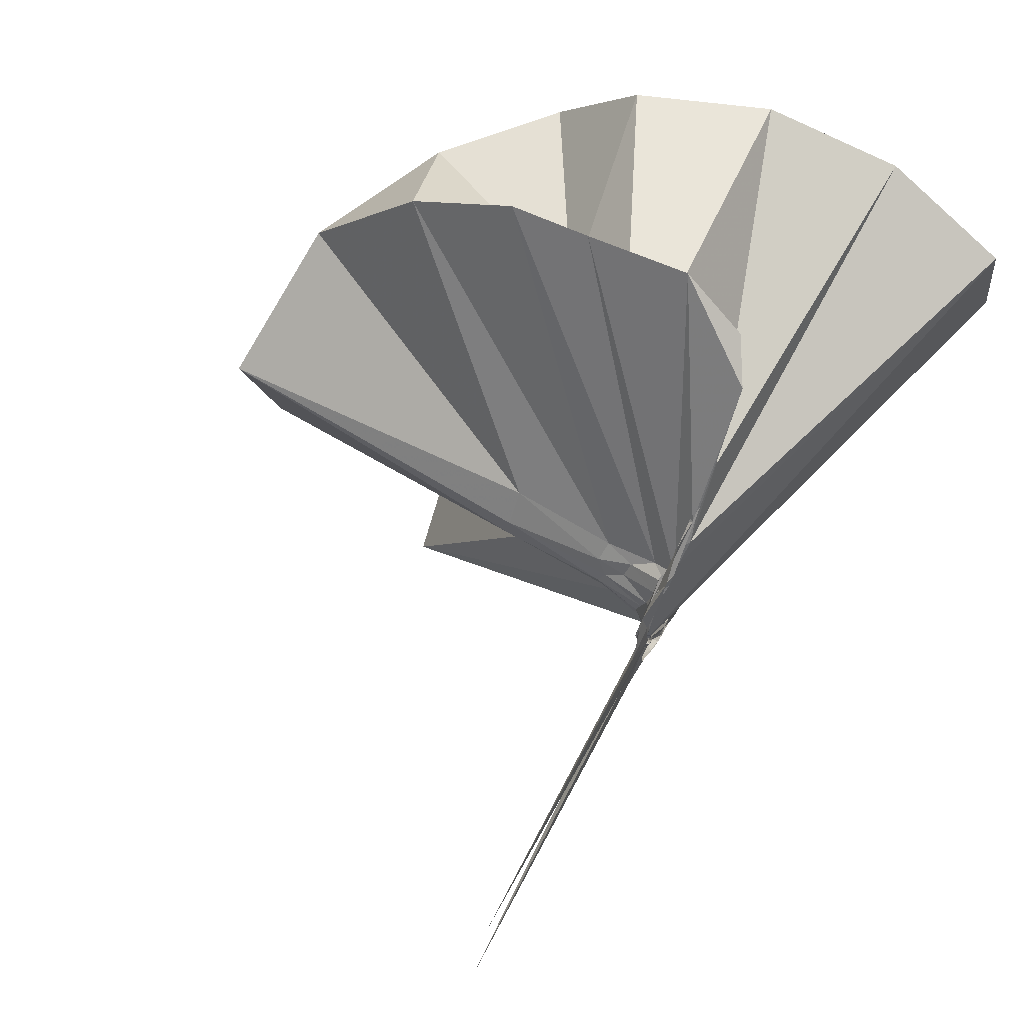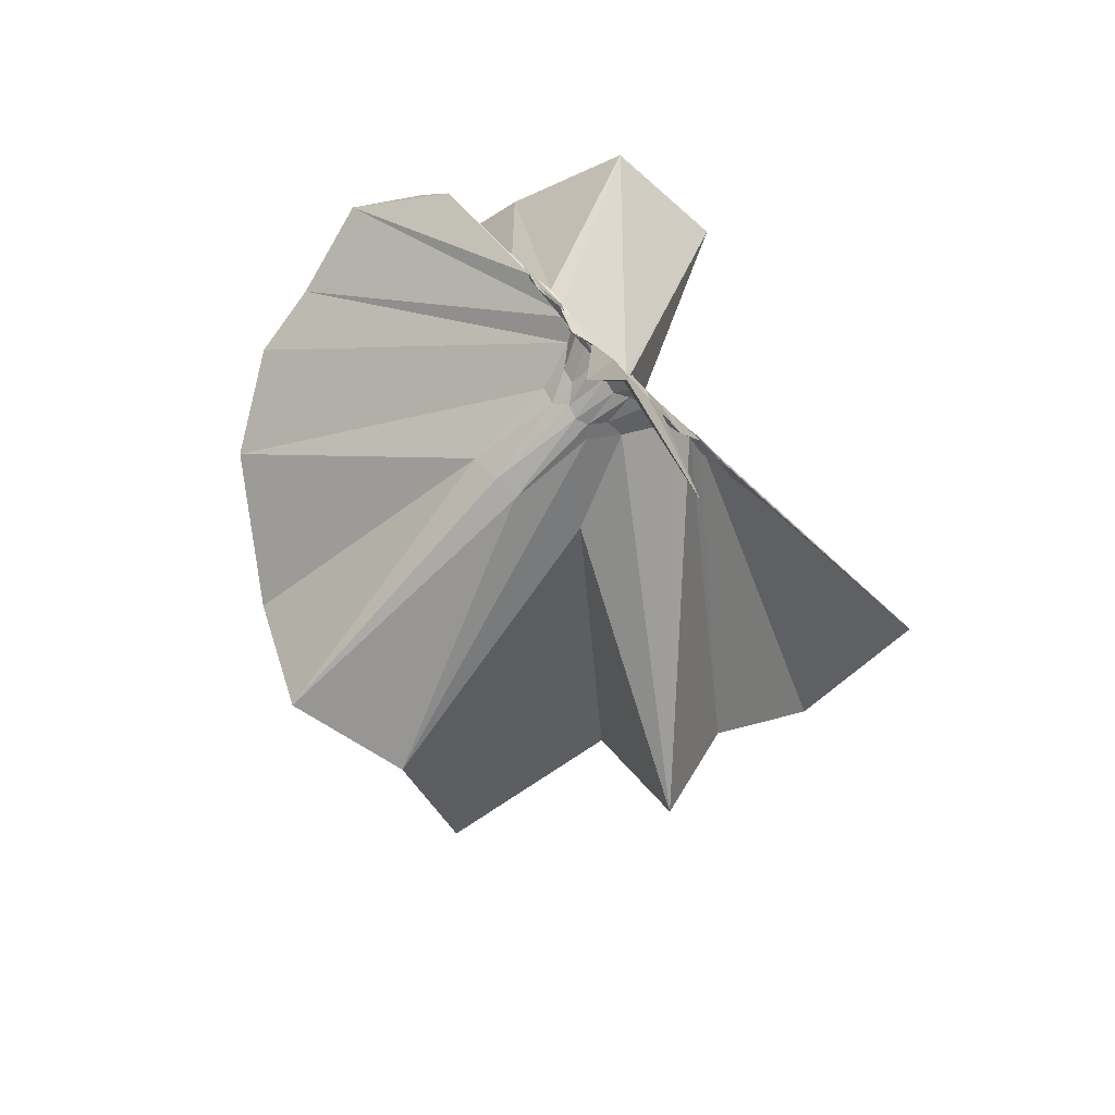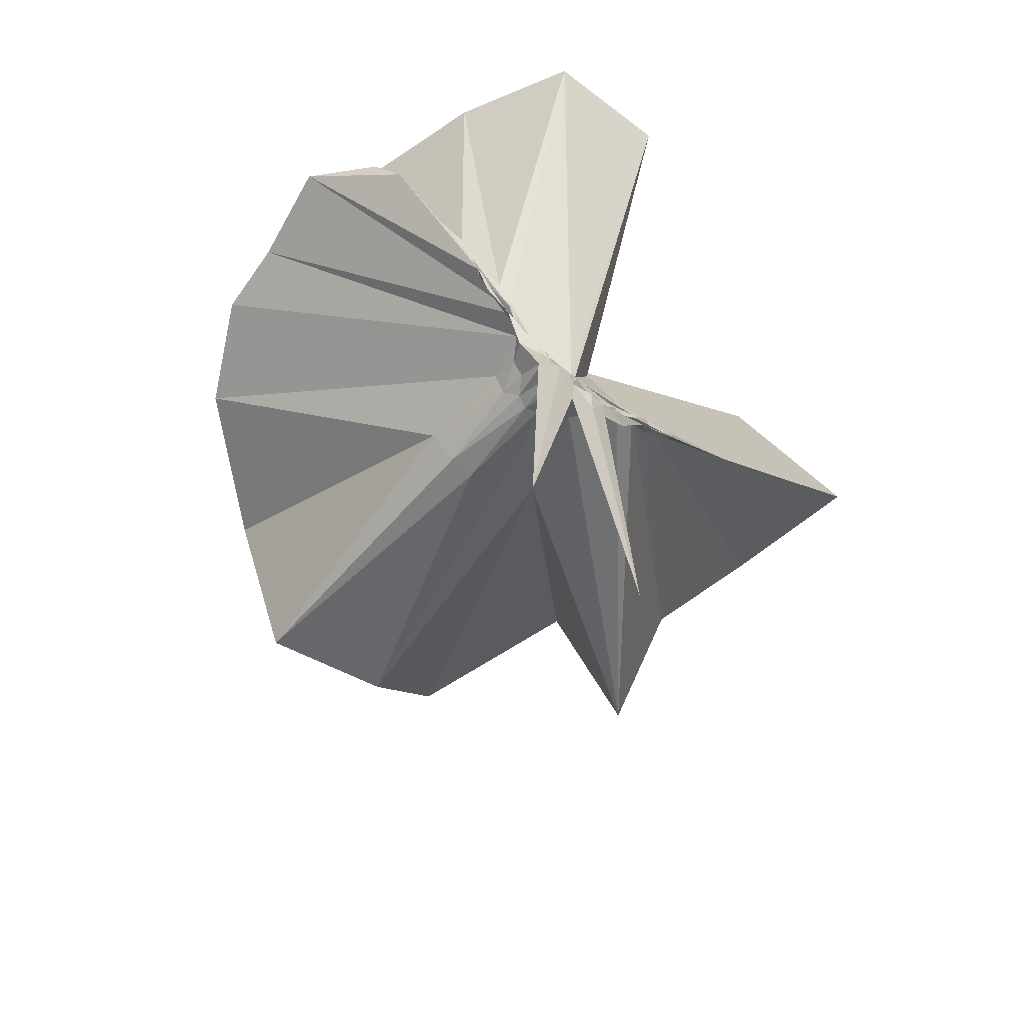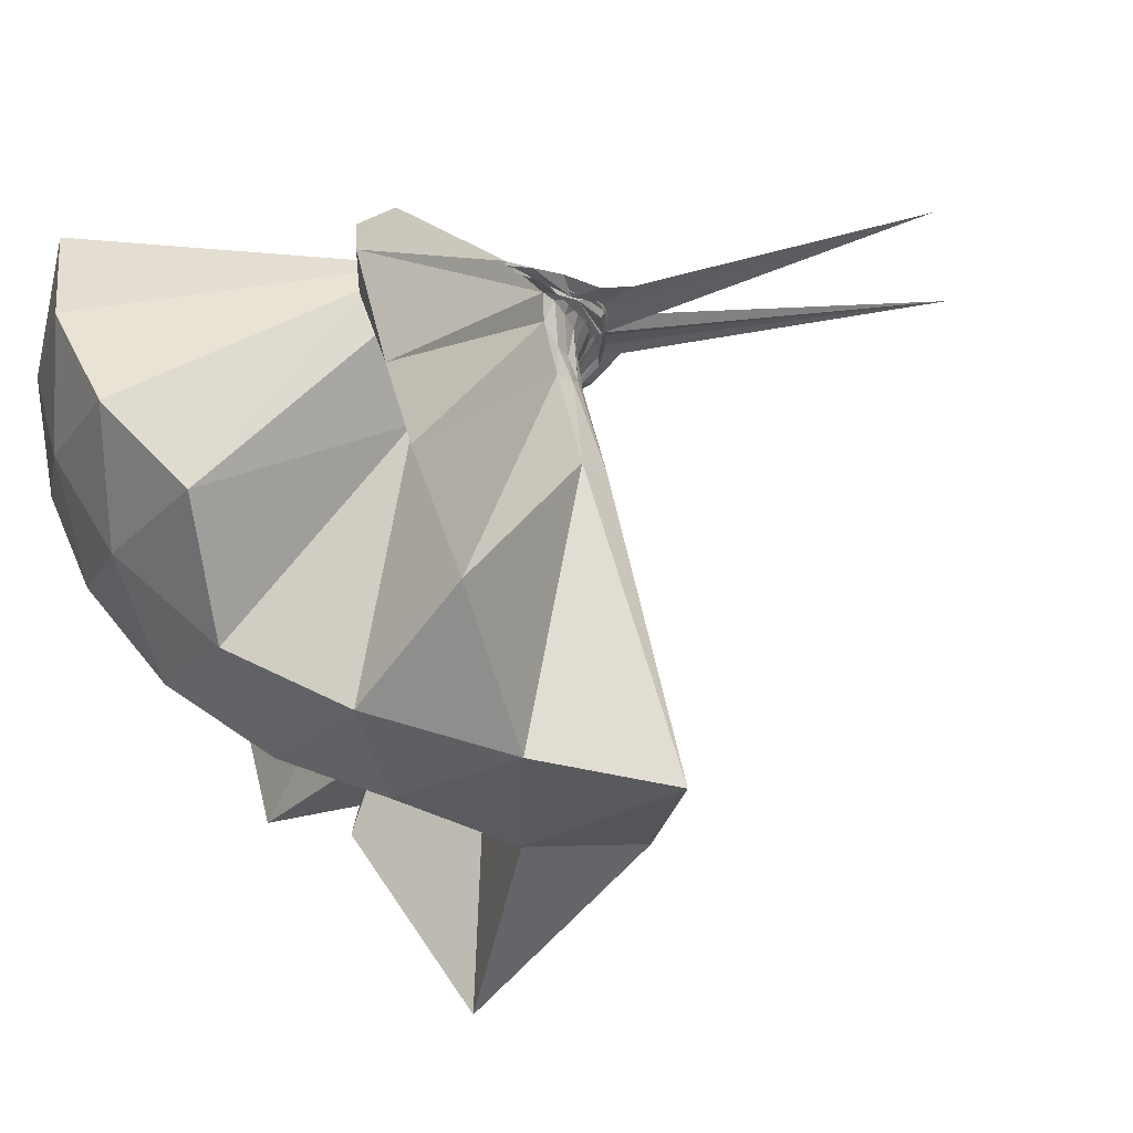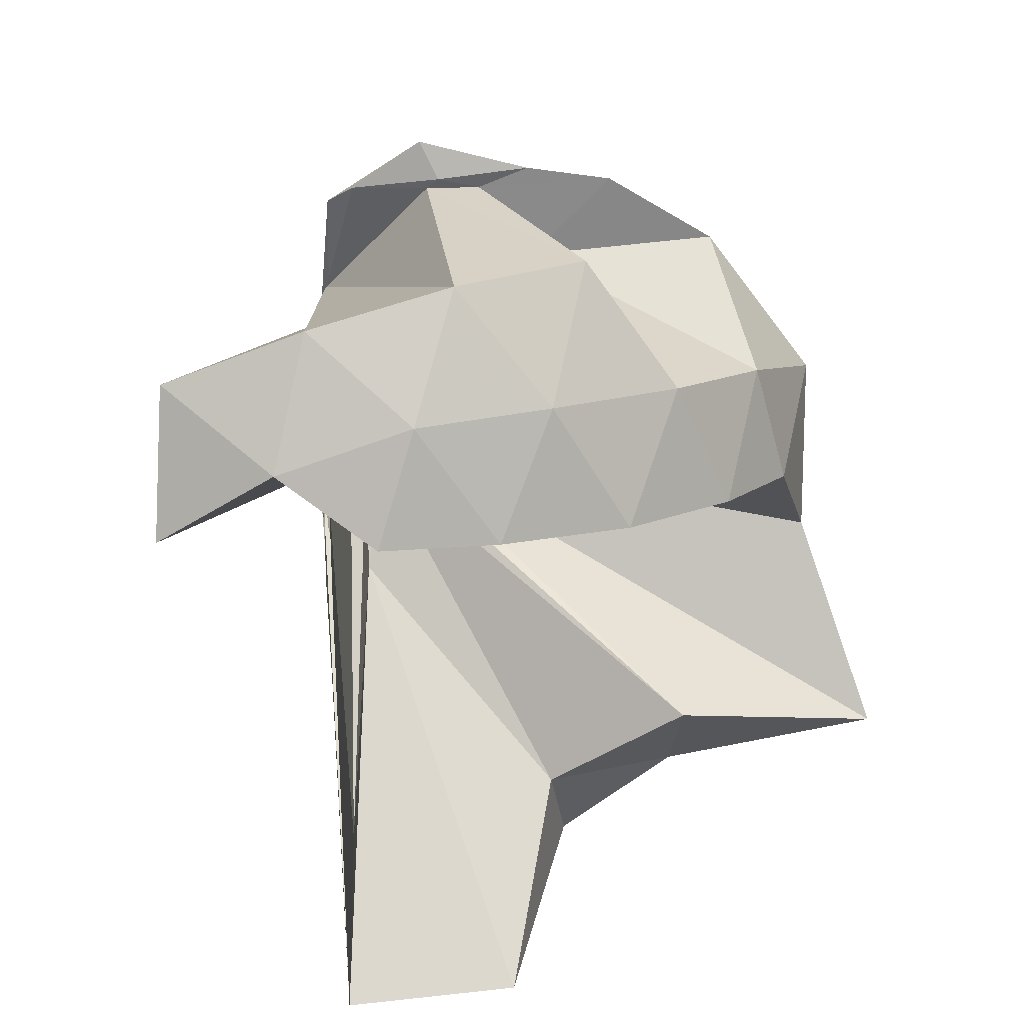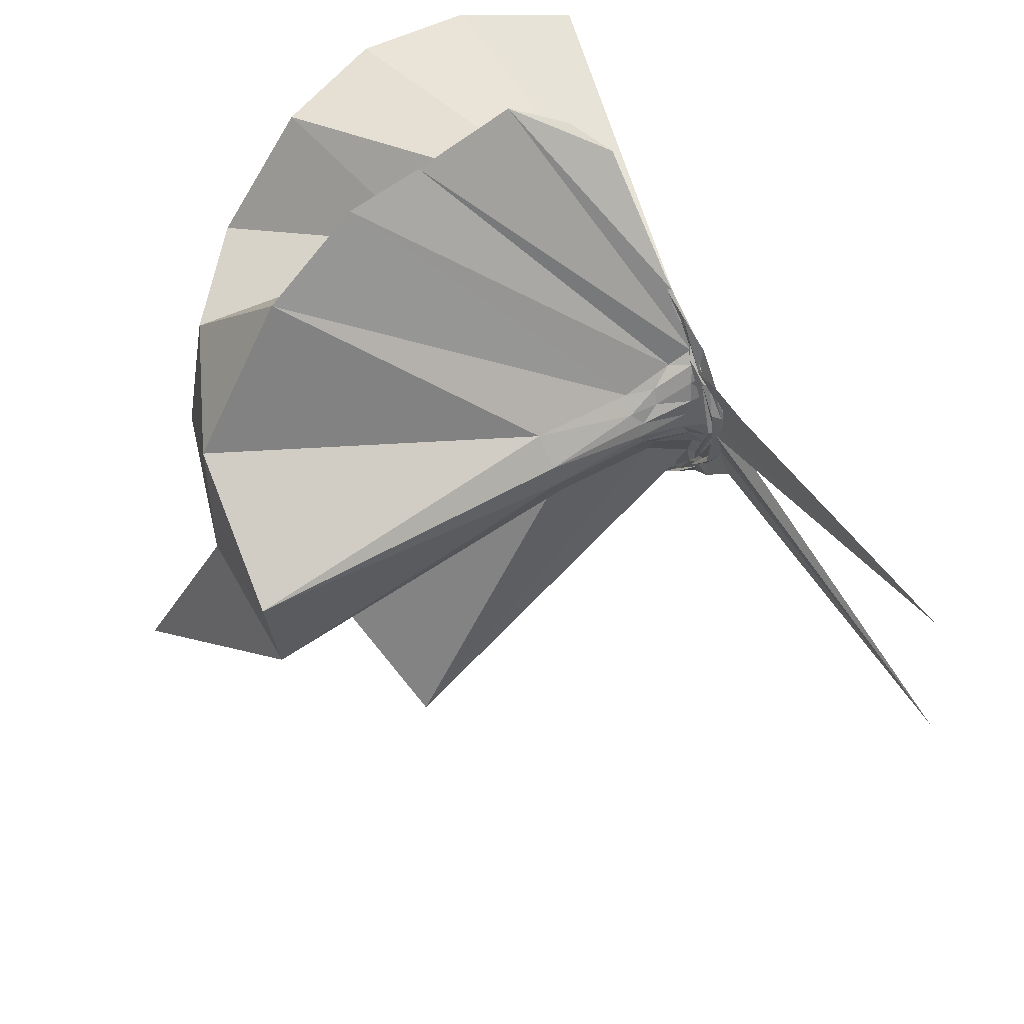
<metadata>
{"format":"obj","ext":"obj","renderer":"f3d","projection":"perspective","resolution":1024,"background":"white","views":[{"elev":71.1,"azim":-152.3,"up":"+Y"},{"elev":-78.0,"azim":-134.2,"up":"+Z"},{"elev":-62.2,"azim":-132.8,"up":"+Z"},{"elev":57.0,"azim":73.9,"up":"+Y"},{"elev":15.0,"azim":-4.3,"up":"+Y"},{"elev":53.7,"azim":146.1,"up":"+Y"}]}
</metadata>
<code>
v -0.9065 -0.1042 1.089
v -0.9906 -0.09573 -0.07819
v -0.06092 -0.0968 0.6099
v -0.1285 0.1346 0.6478
v -0.5659 0.3374 0.4169
v -0.677 0.4822 0.4451
v -0.7599 0.5007 0.4596
v -0.9341 0.4805 0.4244
v -0.9852 0.2477 0.1996
v -0.9936 0.1355 0.08156
v -1.004 0.1112 0.0582
v -0.9935 0.009351 -0.02356
v -0.9887 -0.09509 -0.0558
v -0.9869 -0.1064 -0.05809
v -1.005 -0.2934 0.02269
v -1.005 -0.317 0.0476
v -0.9916 -0.455 0.1578
v -0.972 -1.163 0.7921
v -0.6316 -1.129 0.8053
v -0.534 -0.7664 0.5612
v -0.2689 -0.5915 0.666
v -0.8204 -0.131 0.1907
v 0.0237 0.08616 0.3763
v -0.1958 0.3712 0.4226
v -0.4097 0.4981 0.4531
v -0.5786 0.5218 0.4553
v -0.7978 0.5763 0.4514
v -0.9849 0.4422 0.3372
v -0.9997 0.2173 0.1538
v -1.003 0.1126 0.05117
v -0.9811 0.07519 0.02409
v -0.9779 -0.08675 -0.06657
v -1.012 -0.1013 -0.06523
v -0.9986 -0.2697 -0.004264
v -1.008 -0.3094 0.02529
v -0.986 -0.4386 0.1273
v -0.9935 -0.6401 0.2792
v -1.004 -0.322 0.06433
v -0.4944 -0.9214 0.44
v -0.2749 -0.7447 0.4995
v 0.1515 -0.6605 0.525
v 0.02193 -0.2584 0.3841
v -0.6251 0.000413 0.07671
v -0.8449 0.001113 0.0645
v -0.9545 0.03487 0.0606
v -1.004 0.06393 0.04846
v -0.9982 0.1956 0.1252
v -0.9911 0.1886 0.1234
v -1.008 0.1048 0.03192
v -1.007 0.08177 0.01652
v -0.9843 0.03689 -0.02028
v -0.992 -0.09521 -0.07216
v -0.9937 -0.1791 -0.06646
v -0.9877 -0.2673 -0.013
v -1.01 -0.3011 0.007396
v -1.001 -0.4231 0.09891
v -1.004 -0.4334 0.1141
v -1.001 -0.2948 0.04396
v -0.3357 -0.896 0.1204
v -0.6713 -0.2803 0.1042
v 0.02158 -0.3858 0.1245
v 0.0726 -0.09521 0.07626
v -0.8379 -0.03148 0.03311
v -0.9078 0.0006753 0.04417
v -0.9937 0.0426 0.027
v -0.9933 0.06383 0.02122
v -0.9924 0.1627 0.07201
v -0.9952 0.08193 0.01531
v -0.9885 0.06338 -0.00779
v -0.9935 0.02567 -0.0389
v -0.9822 -0.03301 -0.06716
v -0.9862 -0.1099 -0.07305
v -0.9829 -0.1997 -0.06298
v -1.007 -0.2563 -0.03292
v -0.9857 -0.3471 0.03799
v -1.003 -0.3704 0.0541
v -0.9965 -0.2839 0.01086
v -0.9941 -0.2504 0.01853
v -0.8939 -0.1894 0.03489
v -0.8333 -0.1399 0.02683
v -0.6276 -0.1195 0.02203
v -0.629 -0.05906 0.02488
v -0.9014 -0.02998 0.0263
v -0.9797 0.00644 0.009723
v -0.997 0.0339 -0.007443
v -0.9863 0.04996 -0.005872
v -1.003 0.1067 0.005471
v -1.005 0.0425 -0.03382
v -0.9967 0.008165 -0.06133
v -0.9983 -0.03824 -0.08091
v -0.9942 -0.08959 -0.08177
v -1.01 -0.1464 -0.09078
v -0.9978 -0.1881 -0.07537
v -1.009 -0.2303 -0.05322
v -1.008 -0.3199 0.004255
v -0.9906 -0.2492 -0.02434
v -1.003 -0.2263 -0.02376
v -0.9849 -0.1817 -0.0054
v -0.8937 -0.1465 0.01764
v -0.8605 -0.1178 0.01287
v -0.8508 -0.08892 0.008475
v -0.8621 -0.05926 0.01664
v -0.2046 -0.09842 0.797
v -0.3179 0.1441 0.8522
v -0.4979 0.3938 0.8434
v -0.7834 0.4805 0.4458
v -0.9908 0.2446 0.2422
v -1.009 0.1394 0.1006
v -1.005 0.09927 0.06085
v -1.005 -0.08997 -0.04804
v -1.005 -0.1015 -0.04786
v -1.005 -0.1116 -0.05016
v -0.9919 -0.2927 0.05205
v -0.9573 -0.7881 0.7976
v -0.9095 -0.3676 0.2836
v -0.8783 -0.1533 0.2046
v -0.8527 -0.1366 0.2057
v -0.4206 -0.1033 0.9606
v -0.5738 0.142 0.9997
v -0.7552 0.3674 0.9568
v -1.034 0.2949 0.9962
v -1.305 0.1888 0.9527
v -1.32 -0.1059 0.9921
v -0.9749 -0.1747 0.1169
v -0.9439 -0.1487 0.1757
v -0.9107 -0.1507 0.1984
v -0.8855 -0.1373 0.2094
v -0.676 -0.1034 1.061
v -0.8365 0.1219 1.062
v -1.097 0.03523 1.06
v -0.9474 -0.1484 0.1714
v -0.9126 -0.1333 0.1986
v -0.9706 -0.0338 -0.006006
v -1 -0.00645 -0.02888
v -0.9919 0.01719 -0.03544
v -0.9881 0.05674 -0.06688
v -1.001 0.002116 -0.06521
v -1.009 -0.04533 -0.09083
v -0.995 -0.0956 -0.09382
v -1.013 -0.1445 -0.09414
v -1.009 -0.1851 -0.07574
v -0.9933 -0.2652 -0.05419
v -0.998 -0.2014 -0.05106
v -1.003 -0.1727 -0.04239
v -0.9689 -0.1384 -0.009823
v -0.9514 -0.107 -0.00764
v -0.9595 -0.07081 -0.00687
v -0.9986 -0.04776 -0.03919
v -1.004 -0.02828 -0.05826
v -1.006 0.01484 -0.1426
v -1.009 -0.04953 -0.07814
v -1.006 -0.09749 -0.0945
v -1.008 -0.1508 -0.1478
v -1.003 -0.1968 -0.1189
v -1.006 -0.1538 -0.06438
v -0.9997 -0.1321 -0.04571
v -0.9953 -0.08798 -0.04567
v -0.9966 -0.07225 -0.06658
v -1.003 0.03728 -0.7847
v -1.006 -0.0882 -0.1814
v -0.9944 -0.267 -0.8478
v -0.998 -0.1143 -0.07077
f 3 23 4
f 4 23 24
f 4 24 5
f 5 24 25
f 5 25 6
f 6 25 26
f 6 26 7
f 7 26 27
f 7 27 8
f 8 27 28
f 8 28 9
f 9 28 29
f 9 29 10
f 10 29 30
f 10 30 11
f 11 30 31
f 11 31 12
f 12 31 32
f 12 32 13
f 13 32 33
f 13 33 14
f 14 33 34
f 14 34 15
f 15 34 35
f 15 35 16
f 16 35 36
f 16 36 17
f 17 36 37
f 17 37 18
f 18 37 38
f 18 38 19
f 19 38 39
f 19 39 20
f 20 39 40
f 20 40 21
f 21 40 41
f 21 41 22
f 22 41 42
f 22 42 3
f 3 42 23
f 23 43 24
f 24 43 44
f 24 44 25
f 25 44 45
f 25 45 26
f 26 45 46
f 26 46 27
f 27 46 47
f 27 47 28
f 28 47 48
f 28 48 29
f 29 48 49
f 29 49 30
f 30 49 50
f 30 50 31
f 31 50 51
f 31 51 32
f 32 51 52
f 32 52 33
f 33 52 53
f 33 53 34
f 34 53 54
f 34 54 35
f 35 54 55
f 35 55 36
f 36 55 56
f 36 56 37
f 37 56 57
f 37 57 38
f 38 57 58
f 38 58 39
f 39 58 59
f 39 59 40
f 40 59 60
f 40 60 41
f 41 60 61
f 41 61 42
f 42 61 62
f 42 62 23
f 23 62 43
f 43 63 44
f 44 63 64
f 44 64 45
f 45 64 65
f 45 65 46
f 46 65 66
f 46 66 47
f 47 66 67
f 47 67 48
f 48 67 68
f 48 68 49
f 49 68 69
f 49 69 50
f 50 69 70
f 50 70 51
f 51 70 71
f 51 71 52
f 52 71 72
f 52 72 53
f 53 72 73
f 53 73 54
f 54 73 74
f 54 74 55
f 55 74 75
f 55 75 56
f 56 75 76
f 56 76 57
f 57 76 77
f 57 77 58
f 58 77 78
f 58 78 59
f 59 78 79
f 59 79 60
f 60 79 80
f 60 80 61
f 61 80 81
f 61 81 62
f 62 81 82
f 62 82 43
f 43 82 63
f 63 83 64
f 64 83 84
f 64 84 65
f 65 84 85
f 65 85 66
f 66 85 86
f 66 86 67
f 67 86 87
f 67 87 68
f 68 87 88
f 68 88 69
f 69 88 89
f 69 89 70
f 70 89 90
f 70 90 71
f 71 90 91
f 71 91 72
f 72 91 92
f 72 92 73
f 73 92 93
f 73 93 74
f 74 93 94
f 74 94 75
f 75 94 95
f 75 95 76
f 76 95 96
f 76 96 77
f 77 96 97
f 77 97 78
f 78 97 98
f 78 98 79
f 79 98 99
f 79 99 80
f 80 99 100
f 80 100 81
f 81 100 101
f 81 101 82
f 82 101 102
f 82 102 63
f 63 102 83
f 103 104 118
f 104 119 118
f 104 105 119
f 105 120 119
f 105 106 120
f 106 107 120
f 107 121 120
f 107 108 121
f 108 122 121
f 108 109 122
f 109 110 122
f 110 123 122
f 110 111 123
f 111 124 123
f 111 112 124
f 112 113 124
f 113 125 124
f 113 114 125
f 114 126 125
f 114 115 126
f 115 116 126
f 116 127 126
f 116 117 127
f 117 118 127
f 117 103 118
f 118 119 128
f 119 129 128
f 119 120 129
f 120 121 129
f 121 130 129
f 121 122 130
f 122 123 130
f 123 131 130
f 123 124 131
f 124 125 131
f 125 132 131
f 125 126 132
f 126 127 132
f 127 128 132
f 127 118 128
f 133 148 134
f 134 148 149
f 134 149 135
f 135 149 150
f 135 150 136
f 136 150 137
f 137 150 151
f 137 151 138
f 138 151 152
f 138 152 139
f 139 152 140
f 140 152 153
f 140 153 141
f 141 153 154
f 141 154 142
f 142 154 143
f 143 154 155
f 143 155 144
f 144 155 156
f 144 156 145
f 145 156 146
f 146 156 157
f 146 157 147
f 147 157 148
f 147 148 133
f 148 158 149
f 149 158 159
f 149 159 150
f 150 159 151
f 151 159 160
f 151 160 152
f 152 160 153
f 153 160 161
f 153 161 154
f 154 161 155
f 155 161 162
f 155 162 156
f 156 162 157
f 157 162 158
f 157 158 148
f 3 4 103
f 103 4 104
f 4 5 104
f 104 5 105
f 5 6 105
f 105 6 106
f 6 7 106
f 7 8 106
f 106 8 107
f 8 9 107
f 107 9 108
f 9 10 108
f 108 10 109
f 10 11 109
f 11 12 109
f 109 12 110
f 12 13 110
f 110 13 111
f 13 14 111
f 111 14 112
f 14 15 112
f 15 16 112
f 112 16 113
f 16 17 113
f 113 17 114
f 17 18 114
f 114 18 115
f 18 19 115
f 19 20 115
f 115 20 116
f 20 21 116
f 116 21 117
f 21 22 117
f 117 22 103
f 22 3 103
f 83 133 84
f 84 133 134
f 84 134 85
f 85 134 135
f 85 135 86
f 86 135 136
f 86 136 87
f 87 136 88
f 88 136 137
f 88 137 89
f 89 137 138
f 89 138 90
f 90 138 139
f 90 139 91
f 91 139 92
f 92 139 140
f 92 140 93
f 93 140 141
f 93 141 94
f 94 141 142
f 94 142 95
f 95 142 96
f 96 142 143
f 96 143 97
f 97 143 144
f 97 144 98
f 98 144 145
f 98 145 99
f 99 145 100
f 100 145 146
f 100 146 101
f 101 146 147
f 101 147 102
f 102 147 133
f 102 133 83
f 128 129 1
f 129 130 1
f 130 131 1
f 131 132 1
f 132 128 1
f 159 158 2
f 160 159 2
f 161 160 2
f 162 161 2
f 158 162 2

</code>
